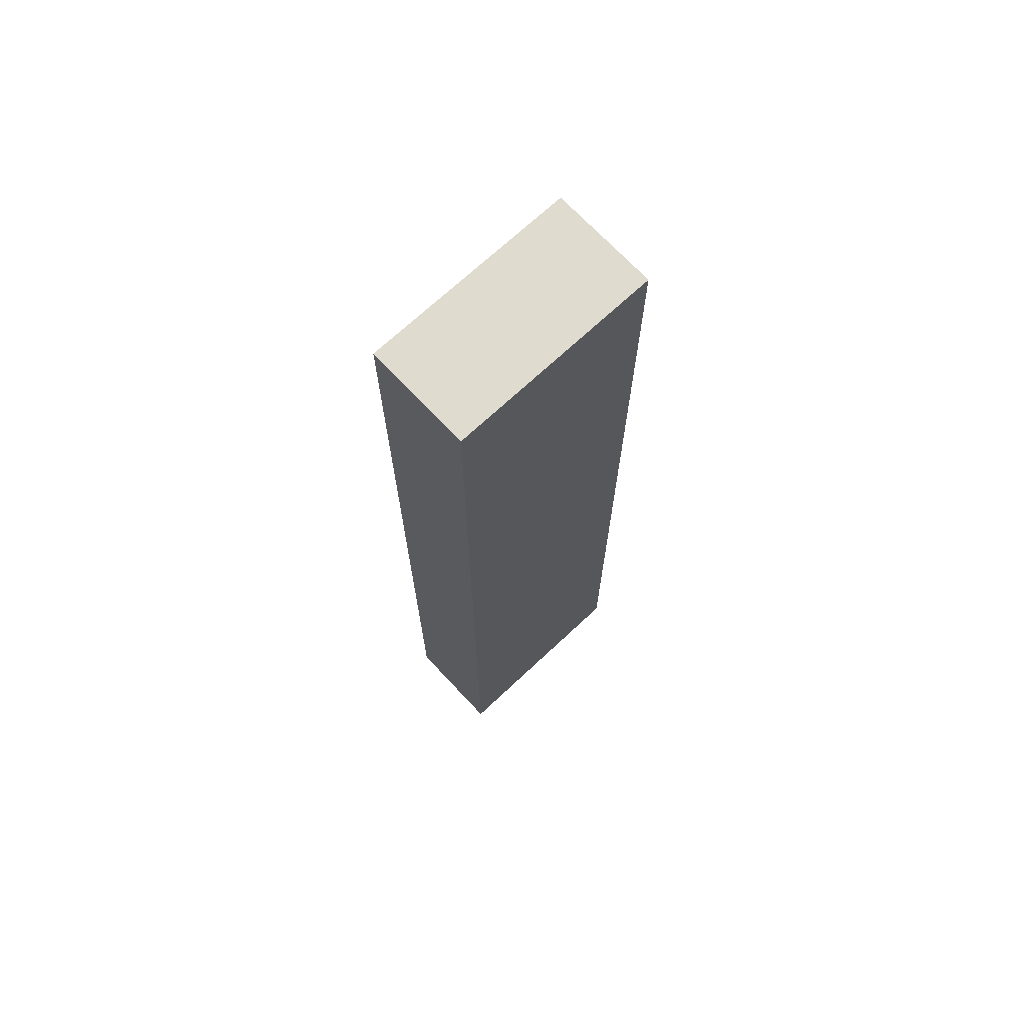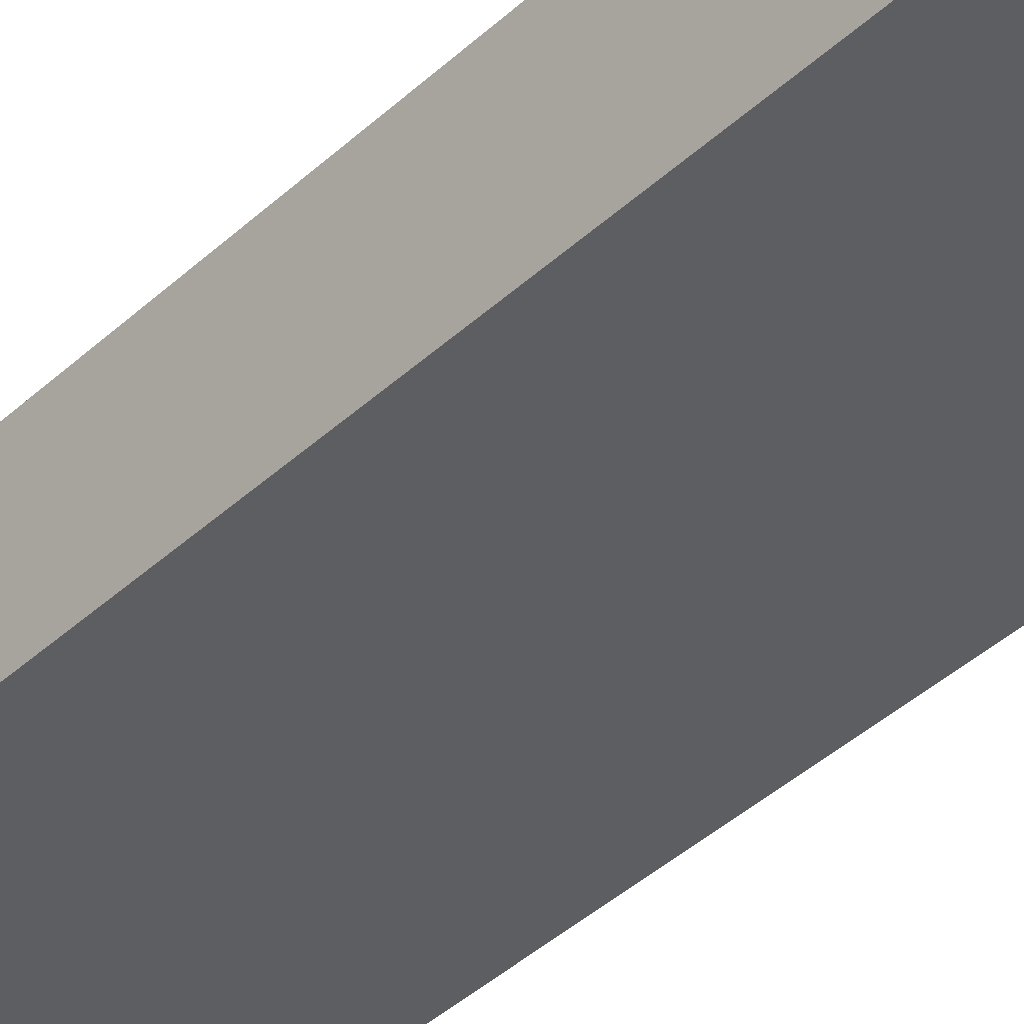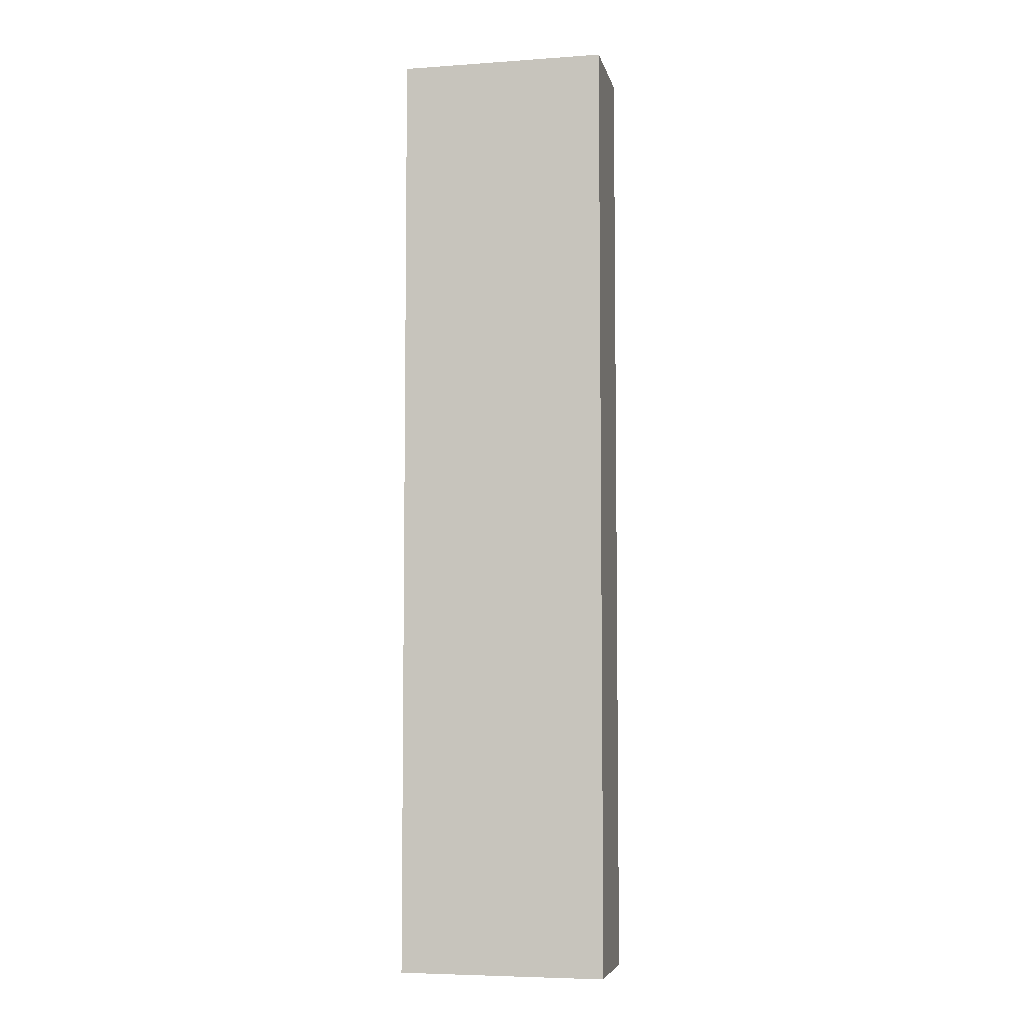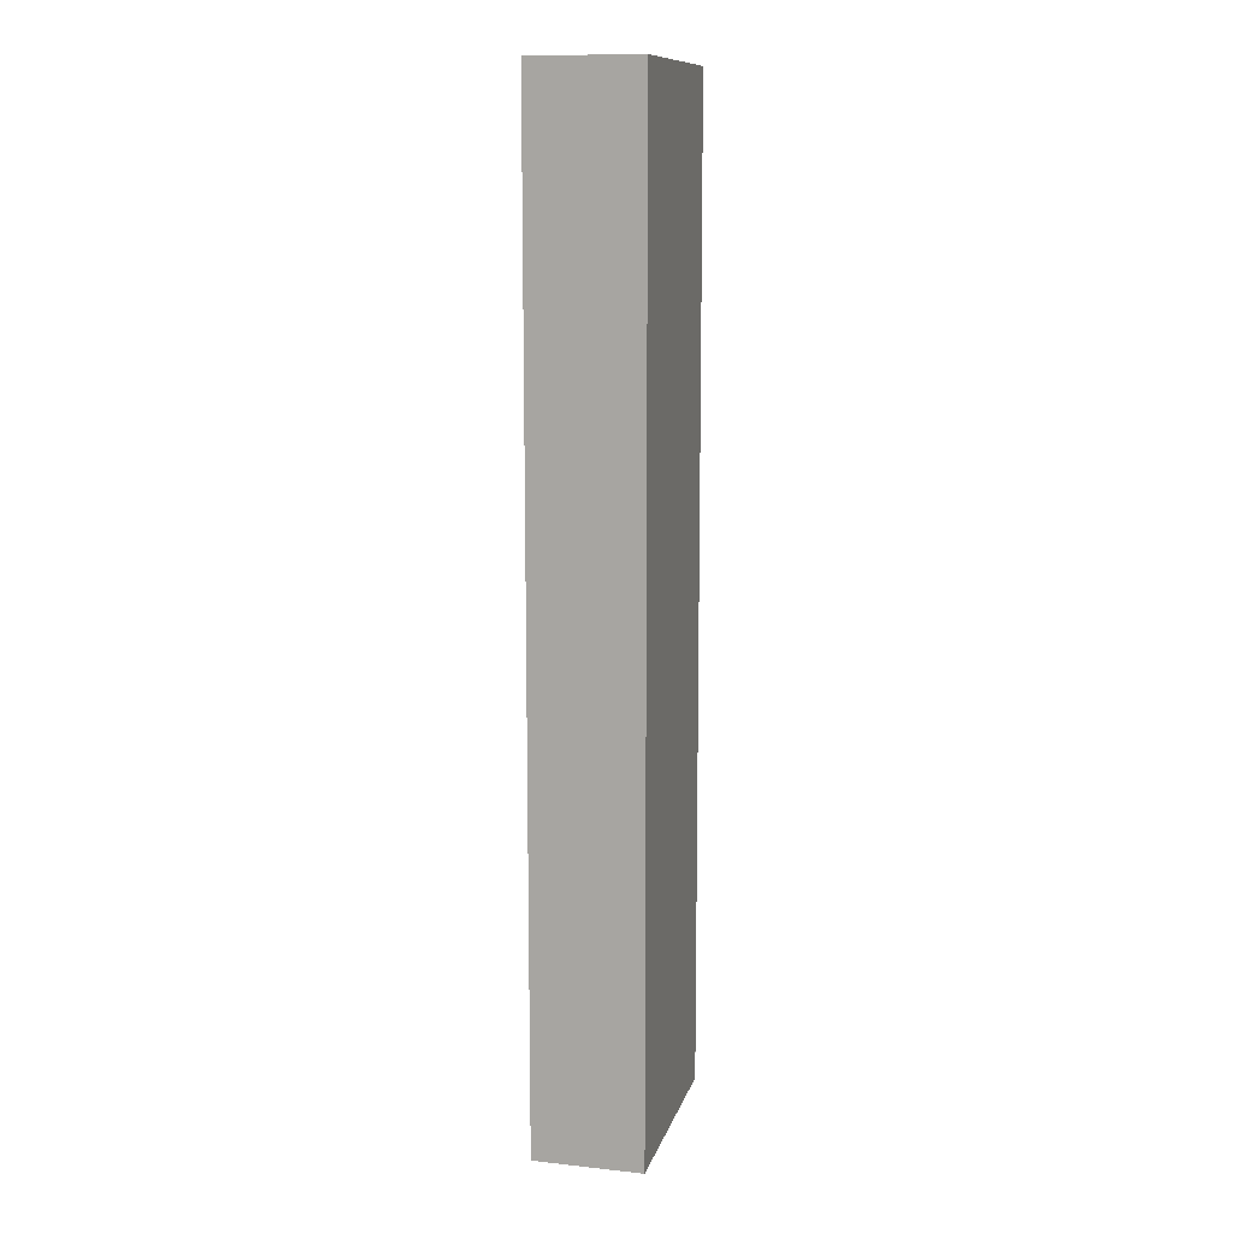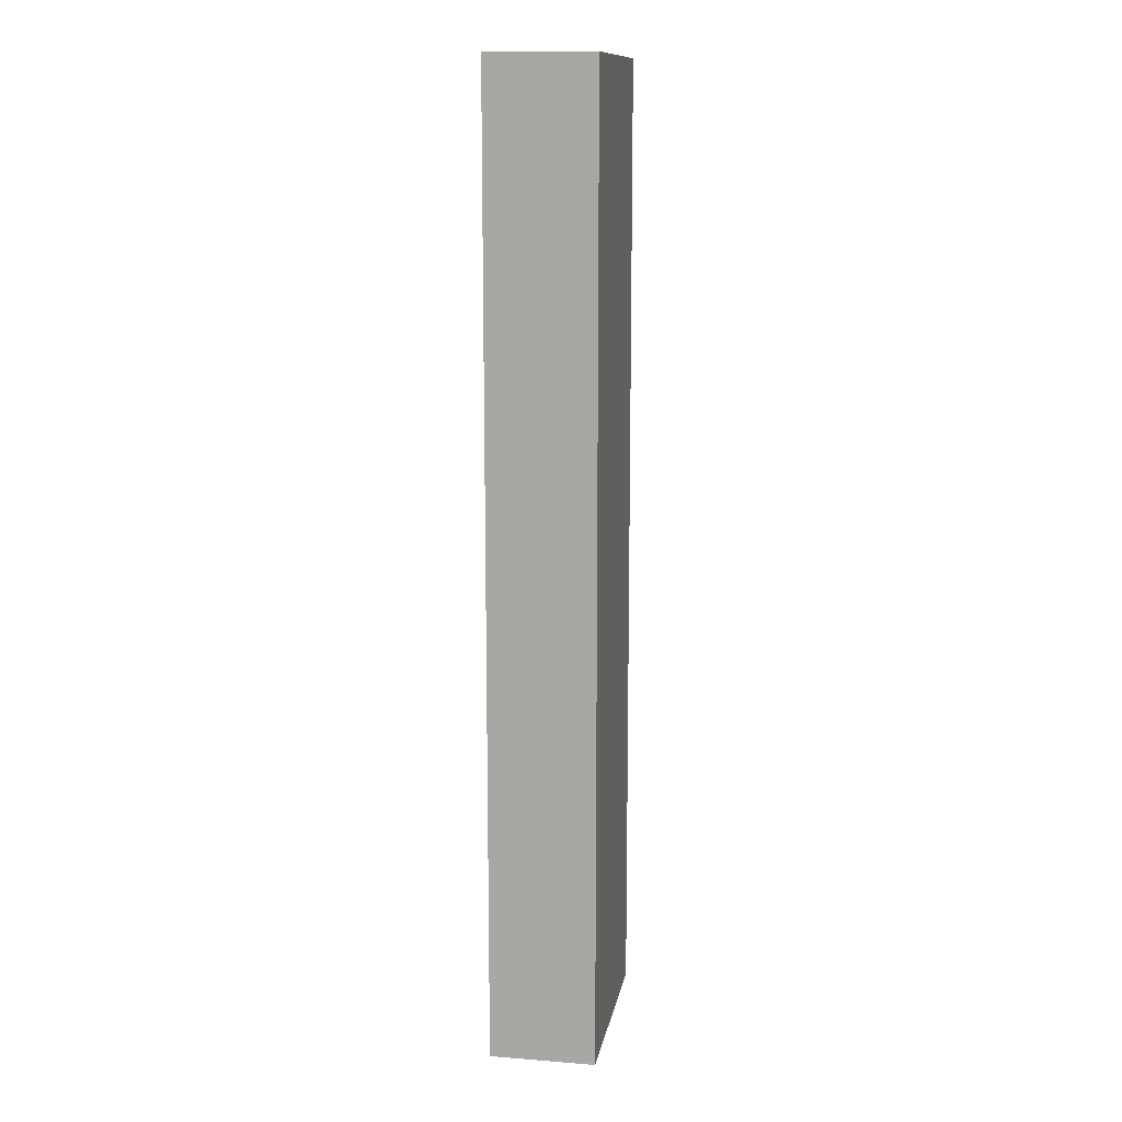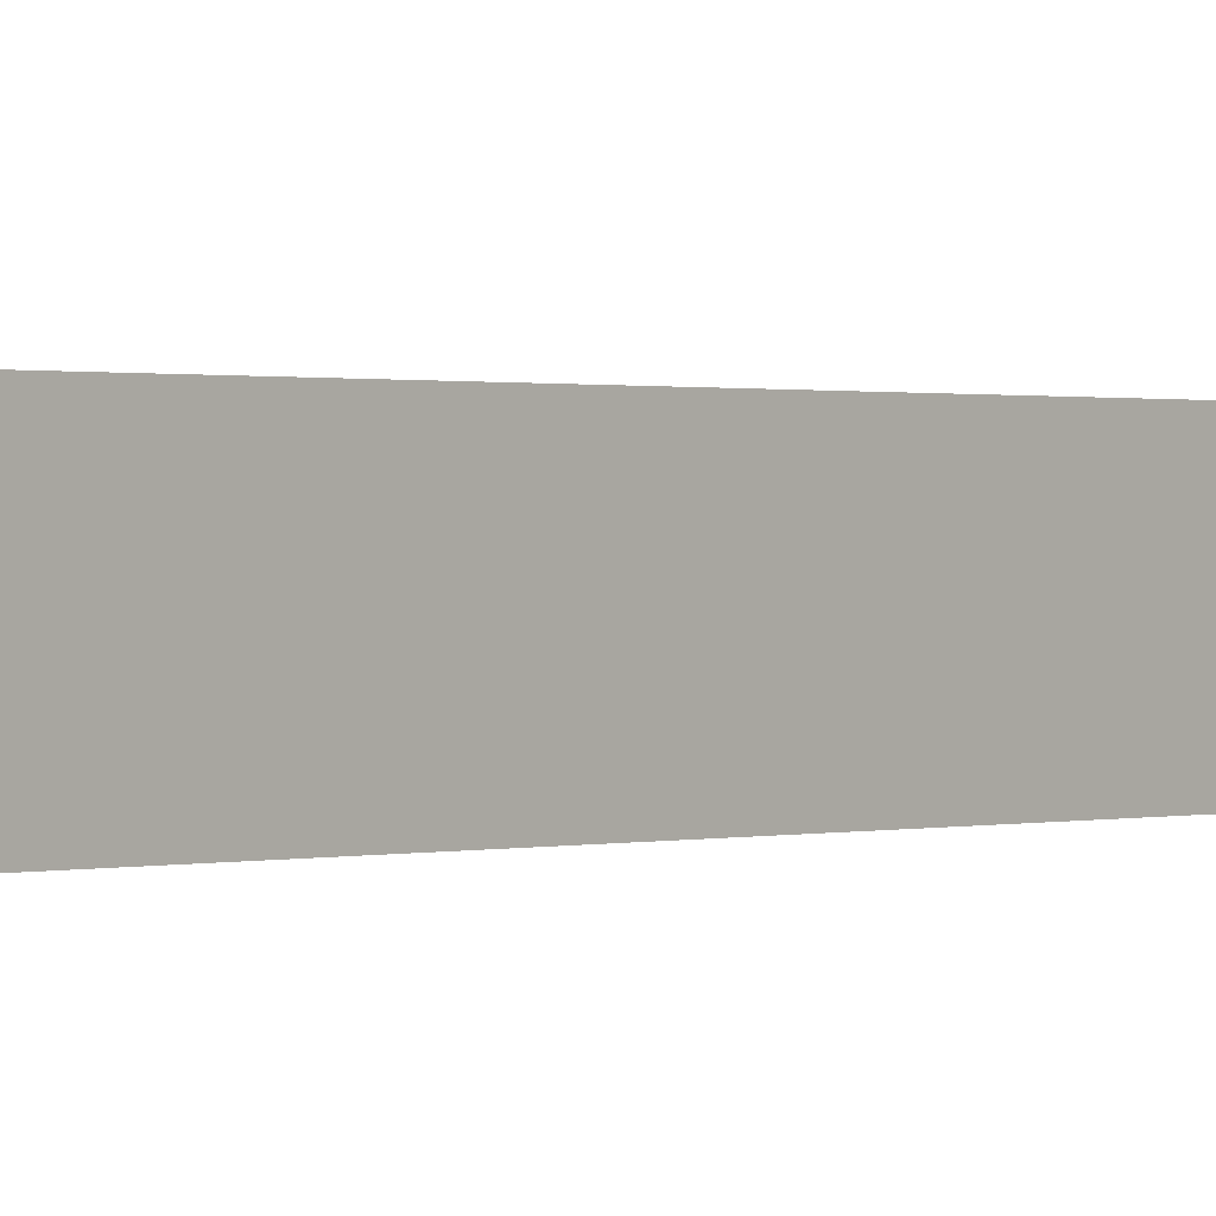
<metadata>
{"format":"obj","ext":"obj","renderer":"f3d","projection":"perspective","resolution":1024,"background":"white","views":[{"elev":70.5,"azim":136.9,"up":"+Z"},{"elev":-38.7,"azim":139.5,"up":"+Y"},{"elev":-5.8,"azim":-168.0,"up":"+Z"},{"elev":11.8,"azim":-75.7,"up":"+Z"},{"elev":12.8,"azim":100.1,"up":"+Z"},{"elev":0.5,"azim":39.2,"up":"+Y"}]}
</metadata>
<code>
o P90_Chargeur
v 0.9688 3.469 4.625
v -0.03125 2.969 4.625
v 0.9688 2.969 4.625
v -0.03125 3.469 4.625
v -0.03125 3.469 0.0625
v 0.9688 2.969 0.0625
v -0.03125 2.969 0.0625
v 0.9688 3.469 0.0625
v 0.9688 3.469 0.0625
v 0.9688 2.969 4.625
v 0.9688 2.969 0.0625
v 0.9688 3.469 4.625
v 0.9688 2.969 4.625
v -0.03125 2.969 0.0625
v 0.9688 2.969 0.0625
v -0.03125 2.969 4.625
v -0.03125 3.469 4.625
v -0.03125 2.969 0.0625
v -0.03125 2.969 4.625
v -0.03125 3.469 0.0625
v 0.9688 3.469 0.0625
v -0.03125 3.469 4.625
v 0.9688 3.469 4.625
v -0.03125 3.469 0.0625
f 1 2 3
f 1 4 2
f 5 6 7
f 5 8 6
f 9 10 11
f 9 12 10
f 13 14 15
f 13 16 14
f 17 18 19
f 17 20 18
f 21 22 23
f 21 24 22

</code>
